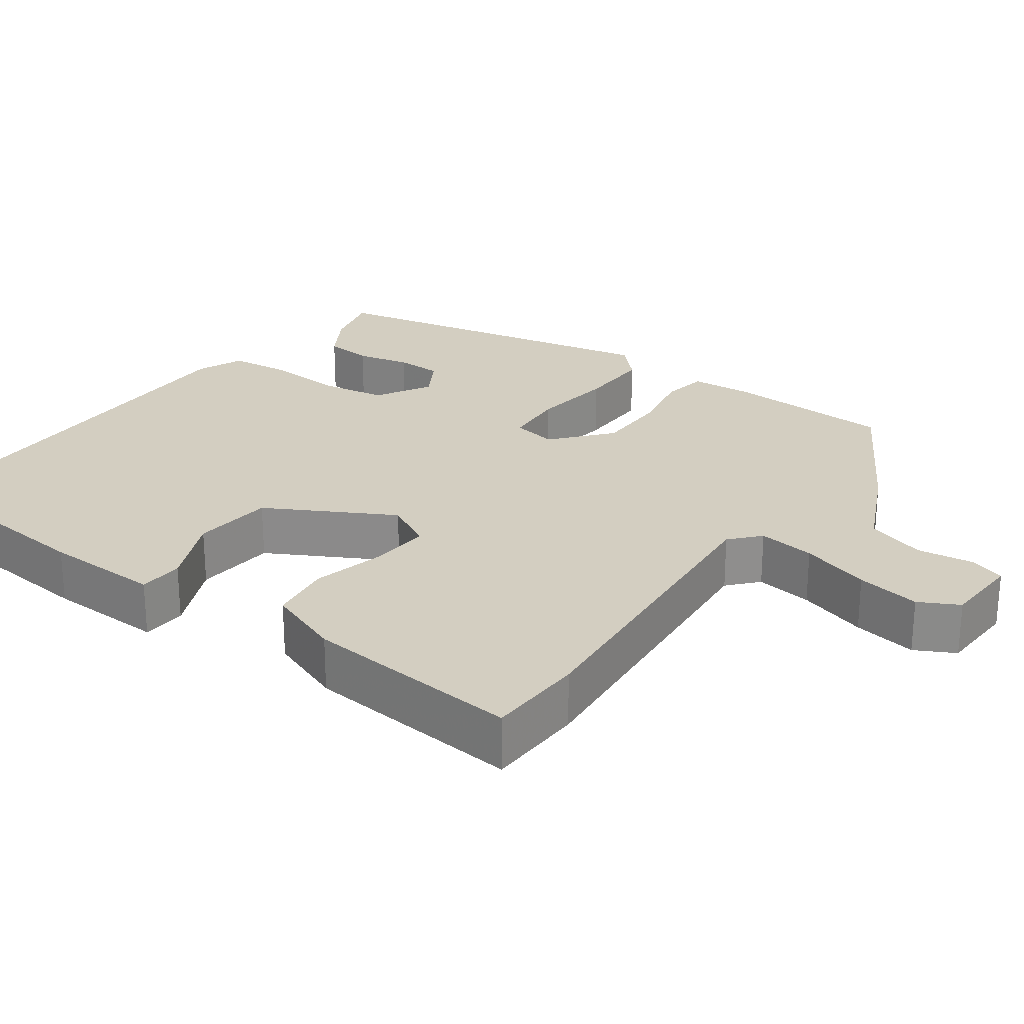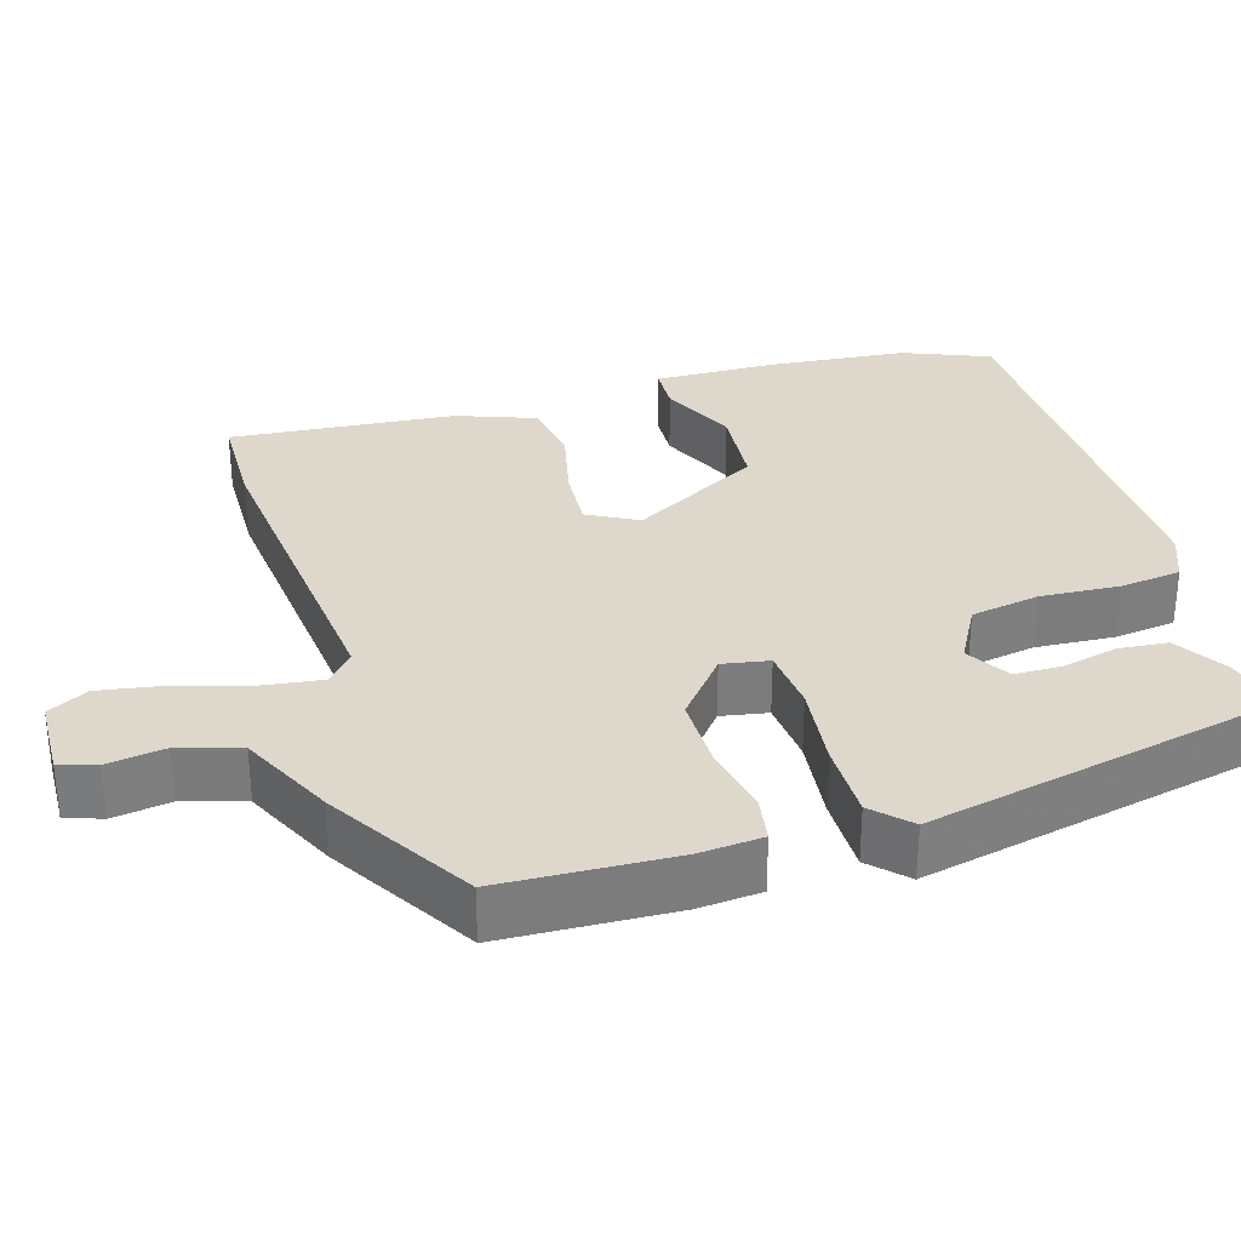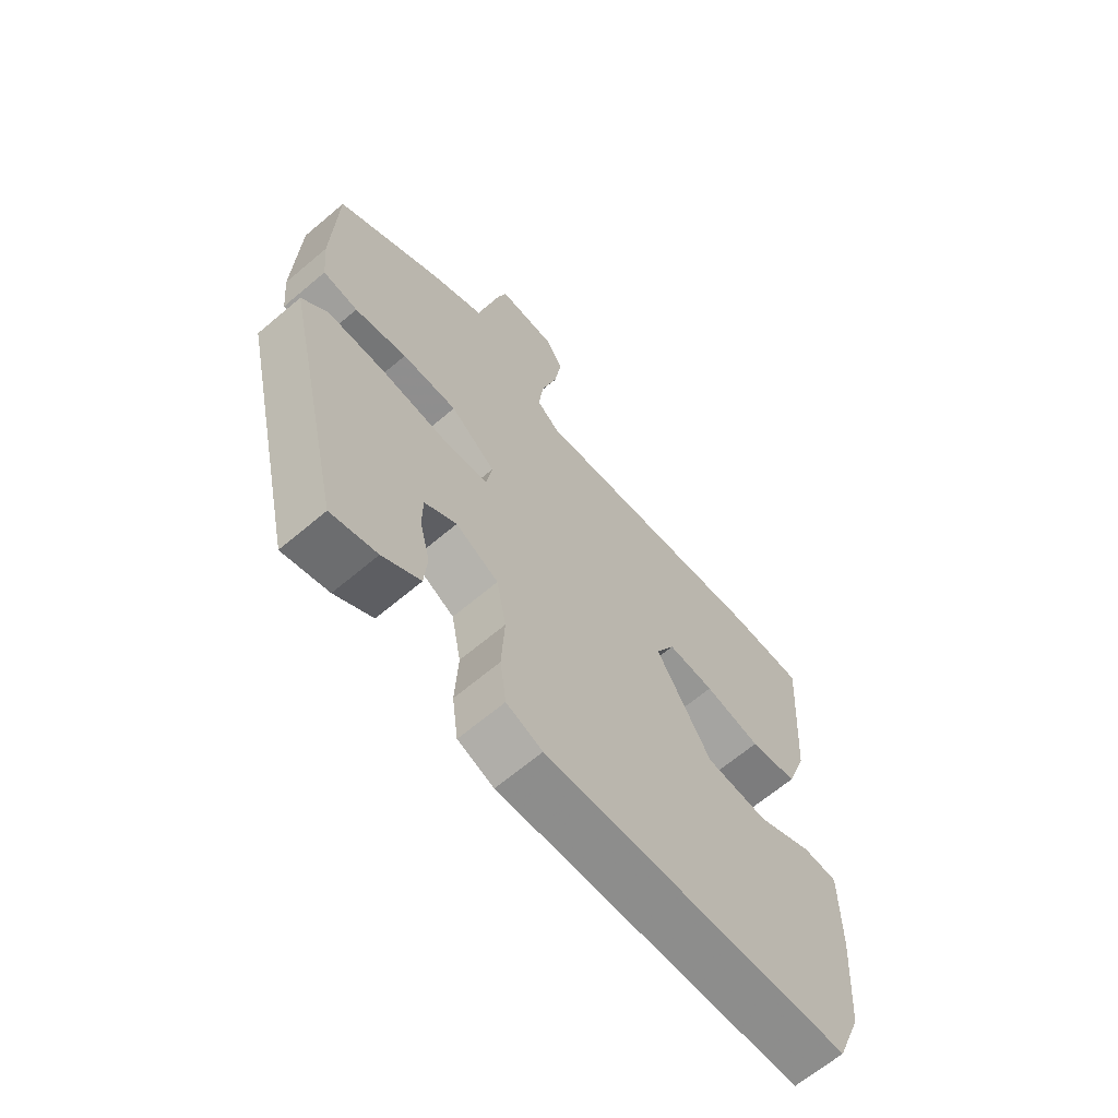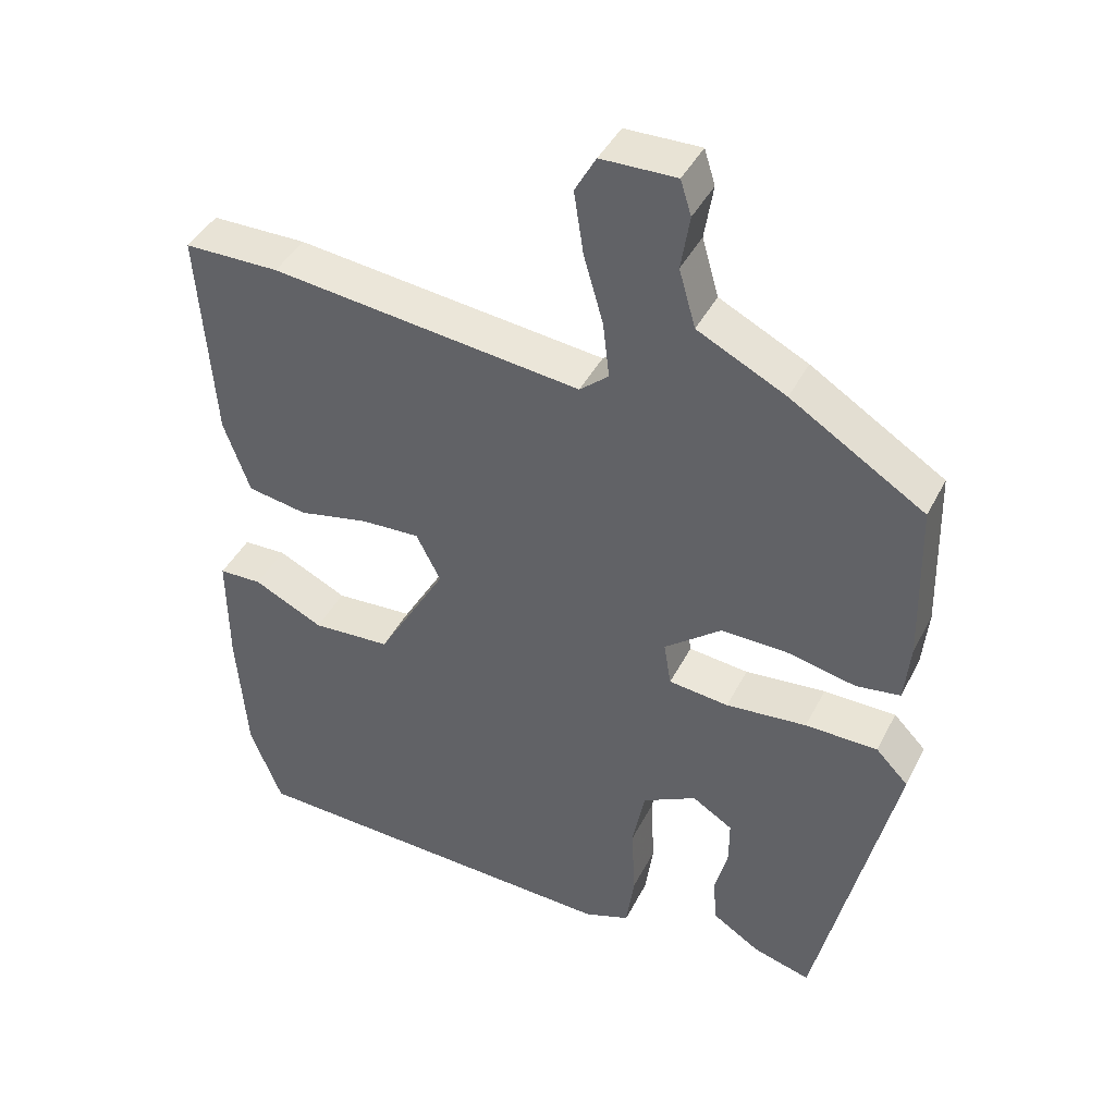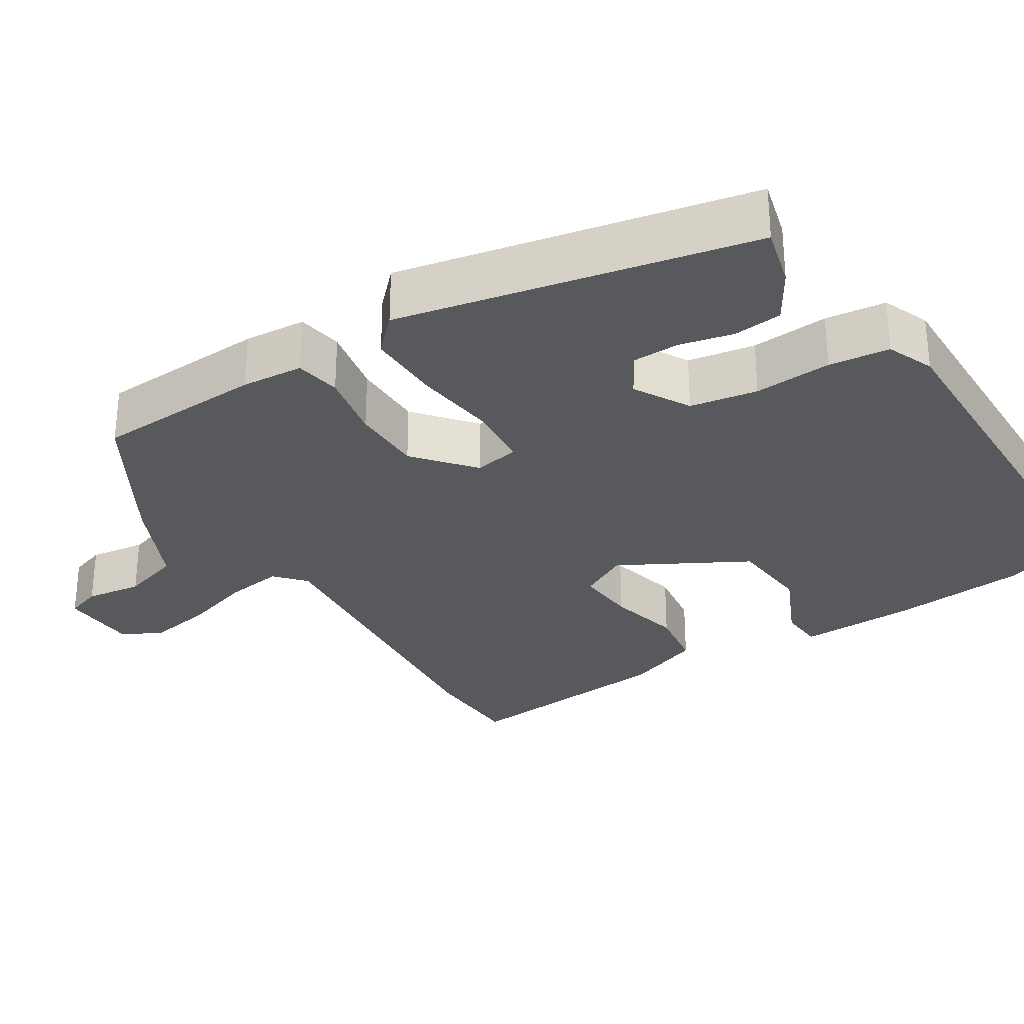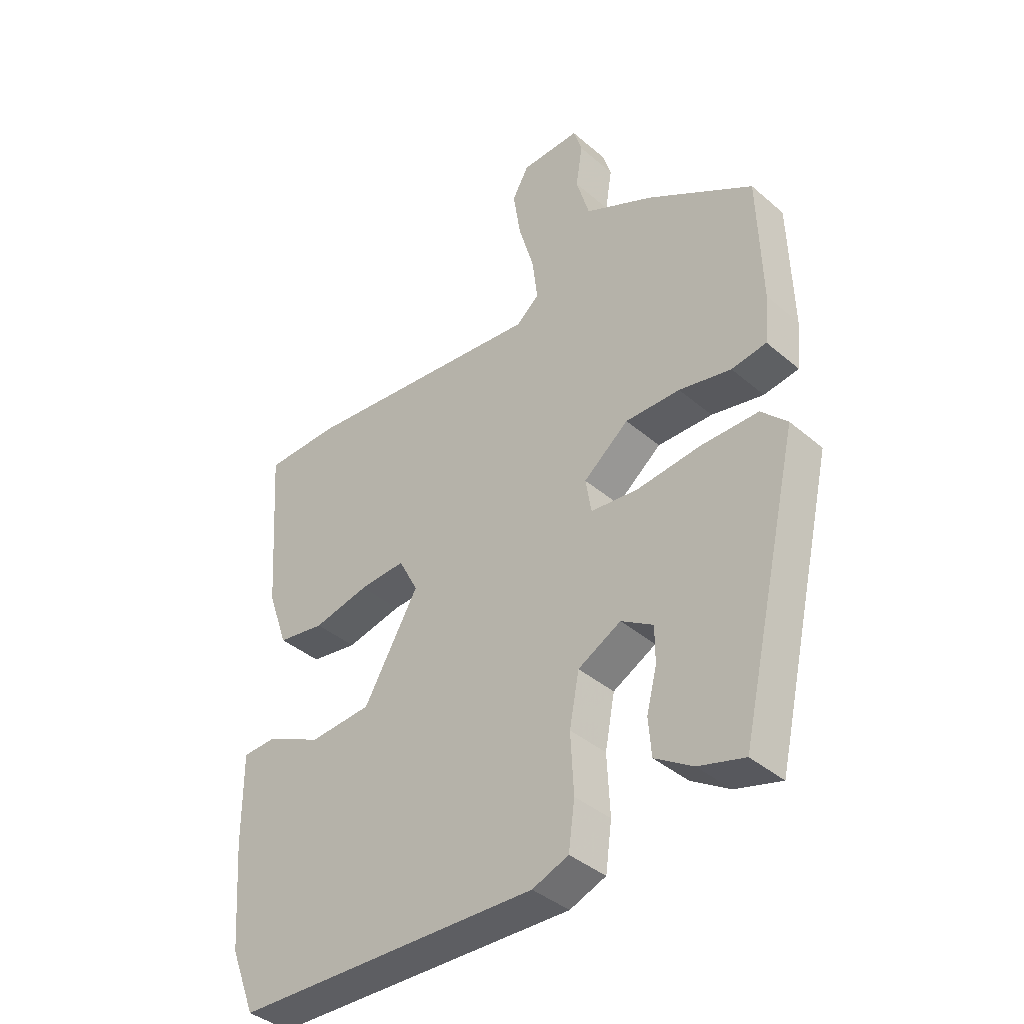
<metadata>
{"format":"obj","ext":"obj","renderer":"f3d","projection":"perspective","resolution":1024,"background":"white","views":[{"elev":25.2,"azim":-52.8,"up":"+Y"},{"elev":31.5,"azim":74.1,"up":"+Y"},{"elev":-65.8,"azim":130.3,"up":"+Z"},{"elev":42.2,"azim":25.4,"up":"+Z"},{"elev":-29.7,"azim":123.6,"up":"+Y"},{"elev":-39.7,"azim":43.5,"up":"+Z"}]}
</metadata>
<code>
v 0.481 0.07 0.417
v 0.487 0.07 0.192
v 0.479 0.07 0.11
v 0.418 0.07 0.101
v 0.327 0.07 0.121
v 0.231 0.07 0.123
v 0.152 0.07 0.06
v 0.162 0.07 -0.001
v 0.245 0.07 -0.01
v 0.357 0.07 0.001
v 0.457 0.07 0
v 0.502 0.07 -0.046
v 0.395 0.07 -0.511
v 0.315 0.07 -0.488
v 0.249 0.07 -0.446
v 0.244 0.07 -0.381
v 0.262 0.07 -0.31
v 0.262 0.07 -0.248
v 0.206 0.07 -0.213
v 0.131 0.07 -0.253
v 0.114 0.07 -0.342
v 0.119 0.07 -0.445
v 0.108 0.07 -0.525
v 0.045 0.07 -0.549
v -0.488 0.07 -0.53
v -0.532 0.07 -0.418
v -0.546 0.07 -0.235
v -0.547 0.07 -0.078
v -0.487 0.07 -0.076
v -0.39 0.07 -0.123
v -0.281 0.07 -0.116
v -0.185 0.07 0.05
v -0.219 0.07 0.116
v -0.3 0.07 0.112
v -0.398 0.07 0.091
v -0.481 0.07 0.105
v -0.517 0.07 0.207
v -0.538 0.07 0.5
v -0.406 0.07 0.501
v 0.024 0.07 0.452
v 0.064 0.07 0.486
v 0.055 0.07 0.563
v 0.028 0.07 0.657
v 0.015 0.07 0.743
v 0.044 0.07 0.795
v 0.148 0.07 0.797
v 0.163 0.07 0.749
v 0.151 0.07 0.674
v 0.174 0.07 0.594
v 0.296 0.07 0.533
v 0.481 0 0.417
v 0.487 0 0.192
v 0.479 0 0.11
v 0.418 0 0.101
v 0.327 0 0.121
v 0.231 0 0.123
v 0.152 0 0.06
v 0.162 0 -0.001
v 0.245 0 -0.01
v 0.357 0 0.001
v 0.457 0 0
v 0.502 0 -0.046
v 0.395 0 -0.511
v 0.315 0 -0.488
v 0.249 0 -0.446
v 0.244 0 -0.381
v 0.262 0 -0.31
v 0.262 0 -0.248
v 0.206 0 -0.213
v 0.131 0 -0.253
v 0.114 0 -0.342
v 0.119 0 -0.445
v 0.108 0 -0.525
v 0.045 0 -0.549
v -0.488 0 -0.53
v -0.532 0 -0.418
v -0.546 0 -0.235
v -0.547 0 -0.078
v -0.487 0 -0.076
v -0.39 0 -0.123
v -0.281 0 -0.116
v -0.185 0 0.05
v -0.219 0 0.116
v -0.3 0 0.112
v -0.398 0 0.091
v -0.481 0 0.105
v -0.517 0 0.207
v -0.538 0 0.5
v -0.406 0 0.501
v 0.024 0 0.452
v 0.064 0 0.486
v 0.055 0 0.563
v 0.028 0 0.657
v 0.015 0 0.743
v 0.044 0 0.795
v 0.148 0 0.797
v 0.163 0 0.749
v 0.151 0 0.674
v 0.174 0 0.594
v 0.296 0 0.533
f 49 50 1 2
f 45 46 47 48
f 45 48 49
f 42 43 44 45
f 41 42 45 49
f 37 38 39 40
f 35 36 37 40
f 34 35 40 41
f 33 34 41 49
f 27 28 29 30
f 27 30 31
f 26 27 31
f 25 26 31
f 24 25 31 32
f 21 22 23 24
f 20 21 24 32
f 14 15 16 17
f 14 17 18
f 13 14 18
f 12 13 18
f 9 10 11 12
f 8 9 12 18
f 2 3 4 5
f 2 5 6
f 49 2 6
f 33 49 6 7
f 19 20 32 33
f 8 18 19 33
f 7 8 33
f 52 51 100 99
f 98 97 96 95
f 99 98 95
f 95 94 93 92
f 99 95 92 91
f 90 89 88 87
f 90 87 86 85
f 91 90 85 84
f 99 91 84 83
f 80 79 78 77
f 81 80 77
f 81 77 76
f 81 76 75
f 82 81 75 74
f 74 73 72 71
f 82 74 71 70
f 67 66 65 64
f 68 67 64
f 68 64 63
f 68 63 62
f 62 61 60 59
f 68 62 59 58
f 55 54 53 52
f 56 55 52
f 56 52 99
f 57 56 99 83
f 83 82 70 69
f 83 69 68 58
f 83 58 57
f 1 51 52 2
f 2 52 53 3
f 3 53 54 4
f 4 54 55 5
f 5 55 56 6
f 6 56 57 7
f 7 57 58 8
f 8 58 59 9
f 9 59 60 10
f 10 60 61 11
f 11 61 62 12
f 12 62 63 13
f 13 63 64 14
f 14 64 65 15
f 15 65 66 16
f 16 66 67 17
f 17 67 68 18
f 18 68 69 19
f 19 69 70 20
f 20 70 71 21
f 21 71 72 22
f 22 72 73 23
f 23 73 74 24
f 24 74 75 25
f 25 75 76 26
f 26 76 77 27
f 27 77 78 28
f 28 78 79 29
f 29 79 80 30
f 30 80 81 31
f 31 81 82 32
f 32 82 83 33
f 33 83 84 34
f 34 84 85 35
f 35 85 86 36
f 36 86 87 37
f 37 87 88 38
f 38 88 89 39
f 39 89 90 40
f 40 90 91 41
f 41 91 92 42
f 42 92 93 43
f 43 93 94 44
f 44 94 95 45
f 45 95 96 46
f 46 96 97 47
f 47 97 98 48
f 48 98 99 49
f 49 99 100 50
f 50 100 51 1

</code>
